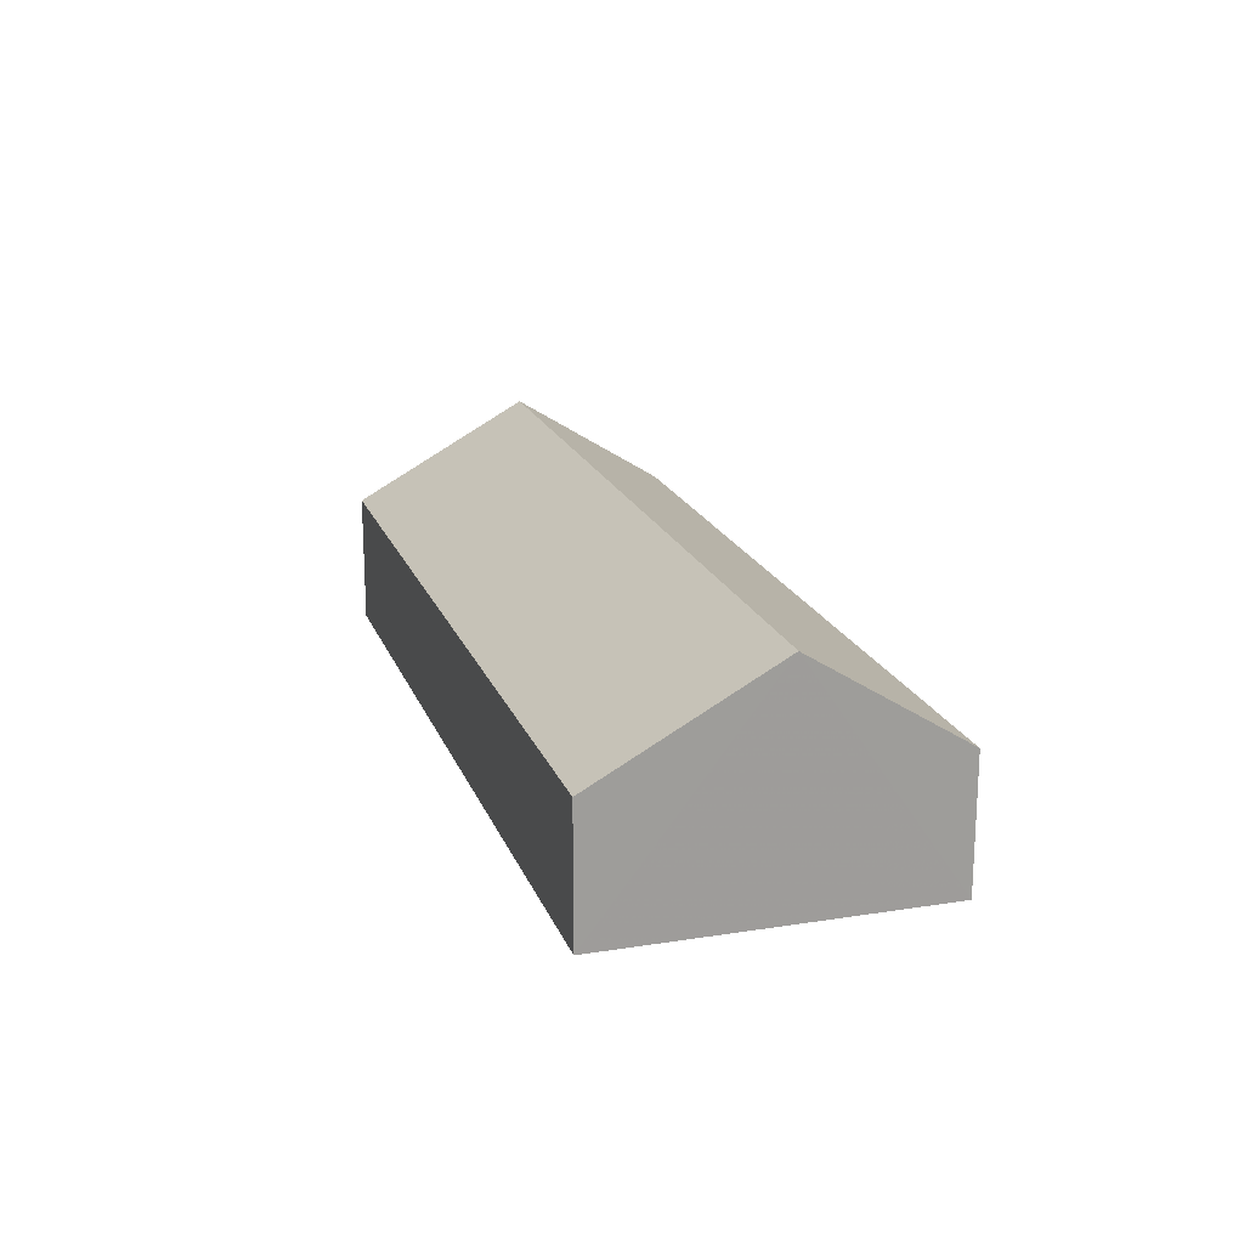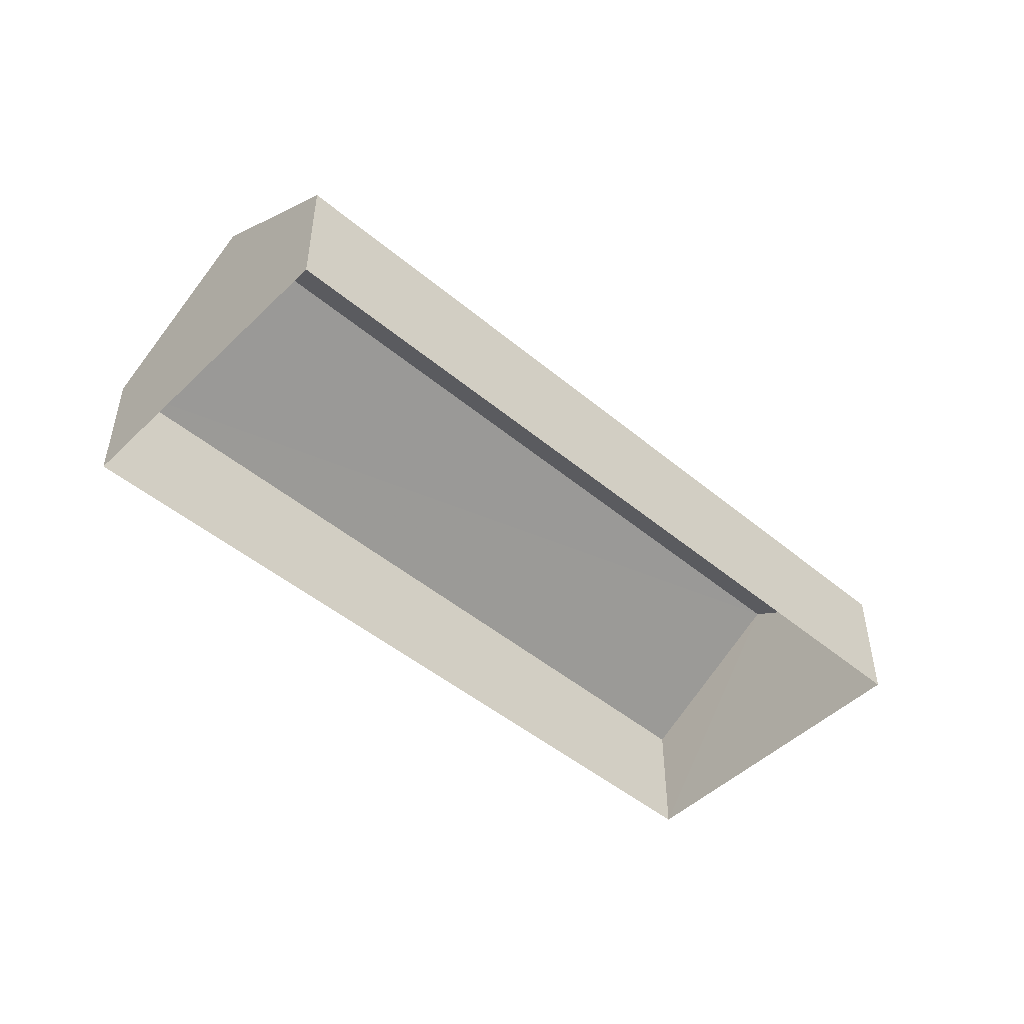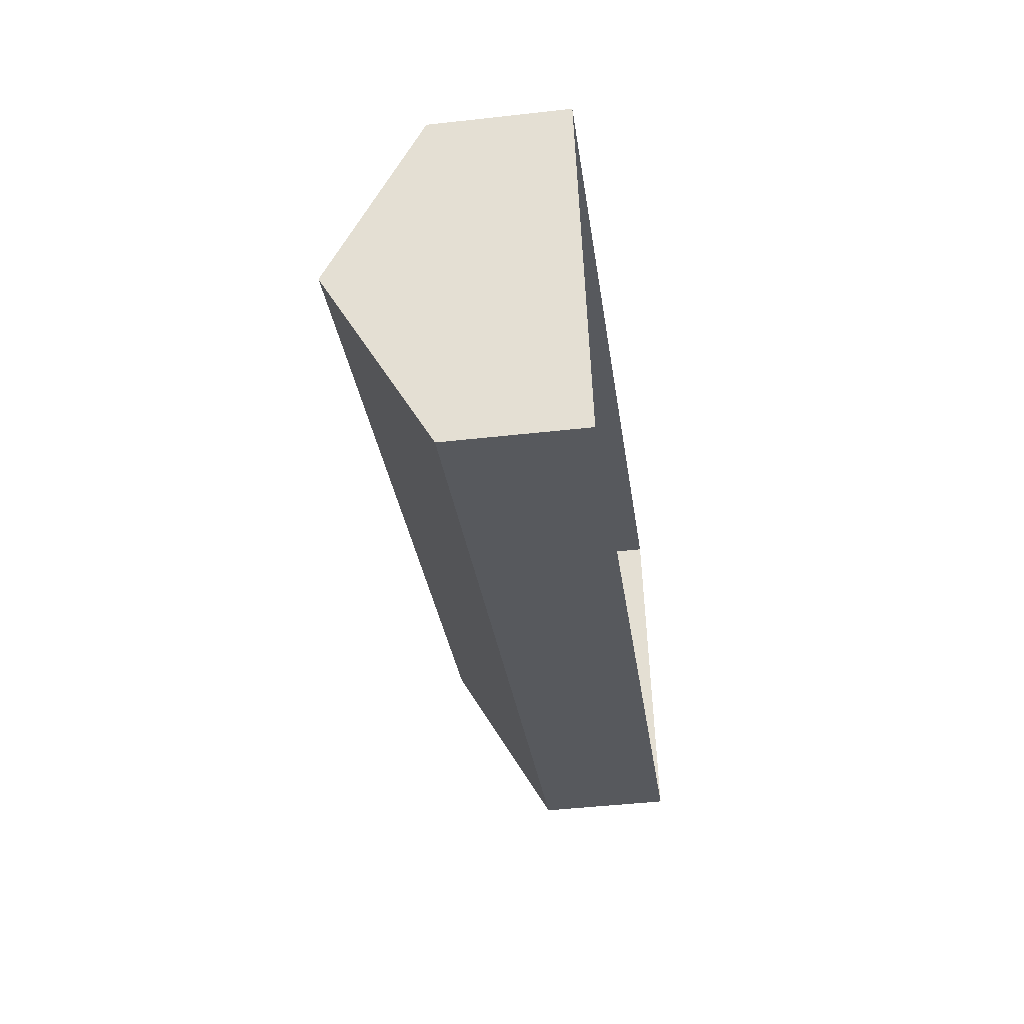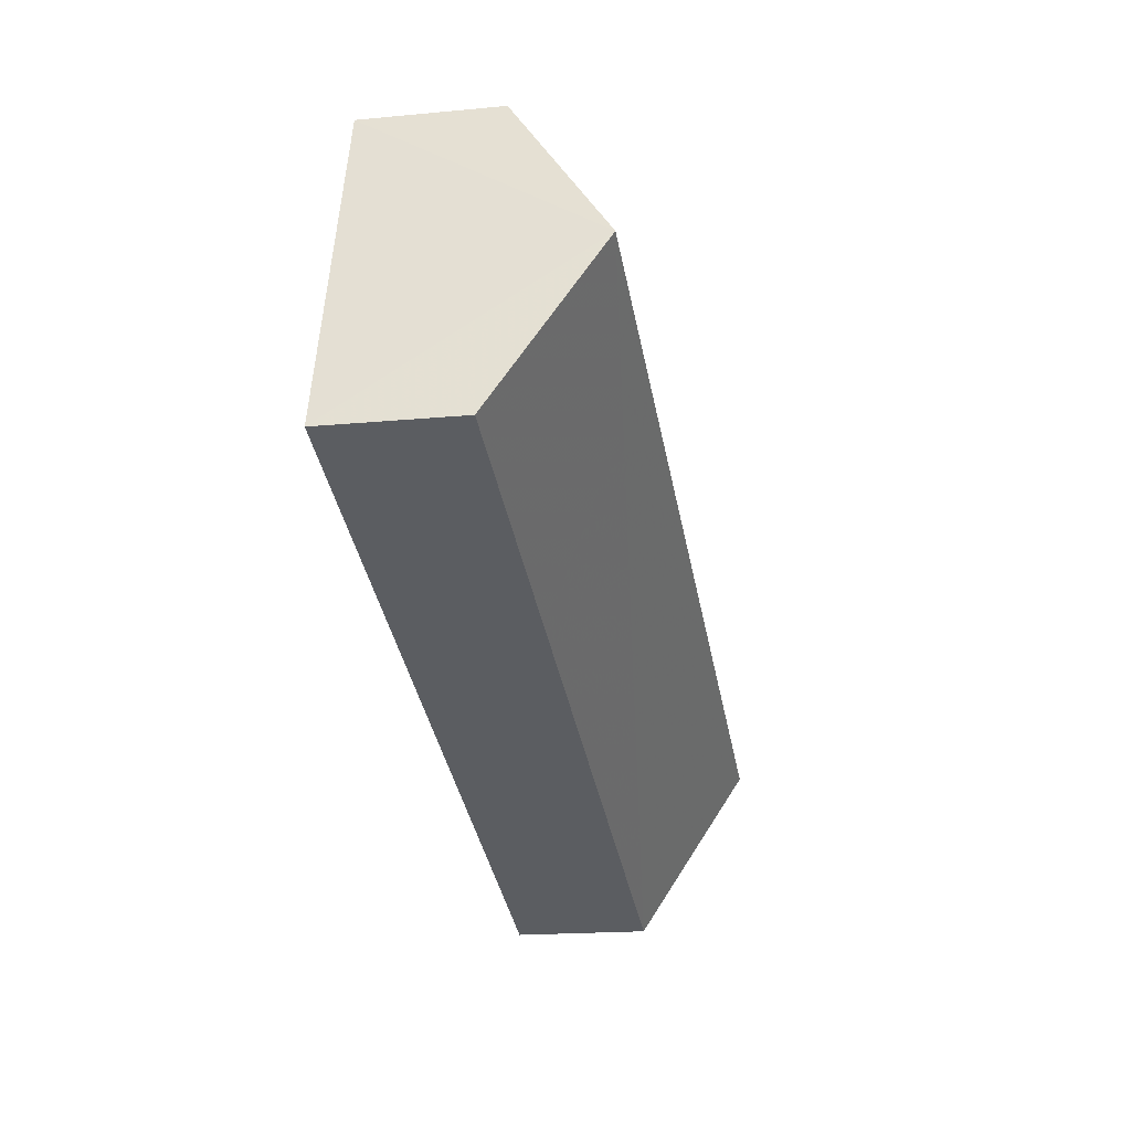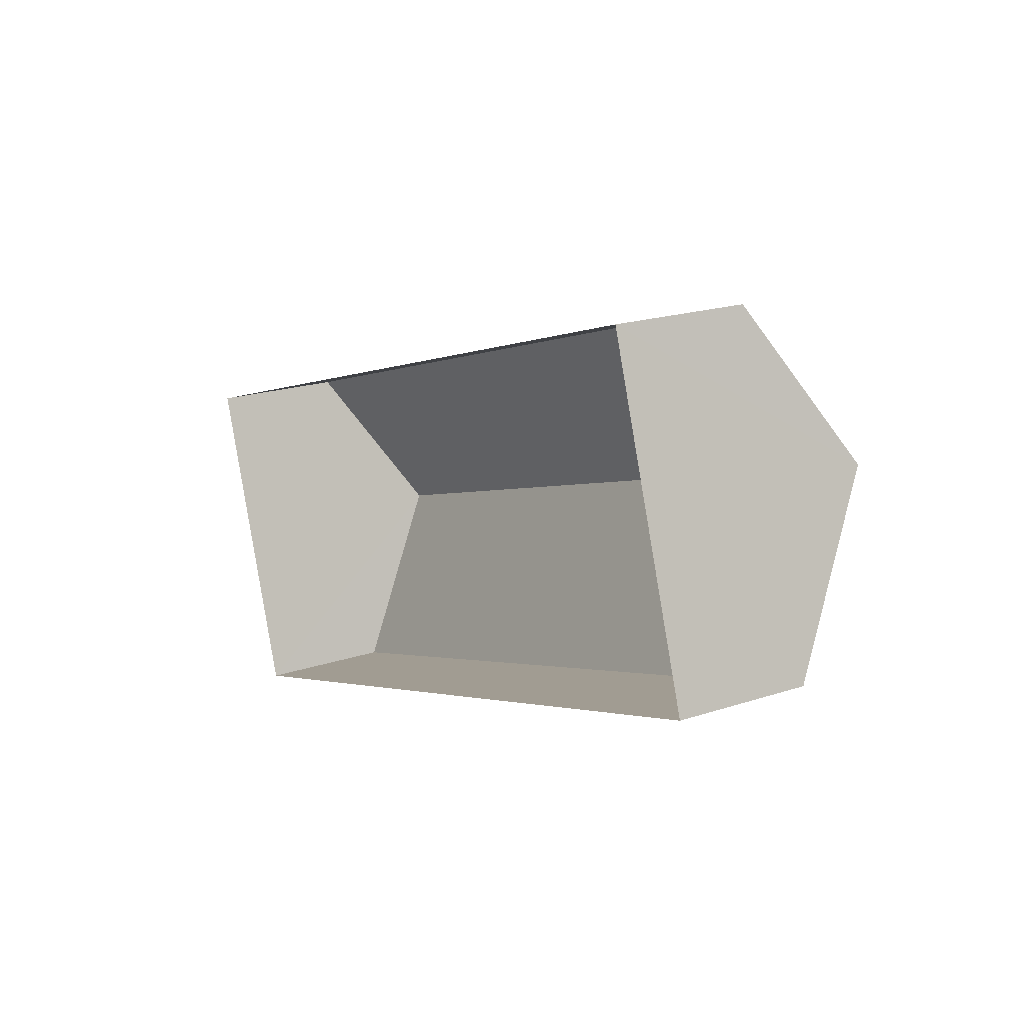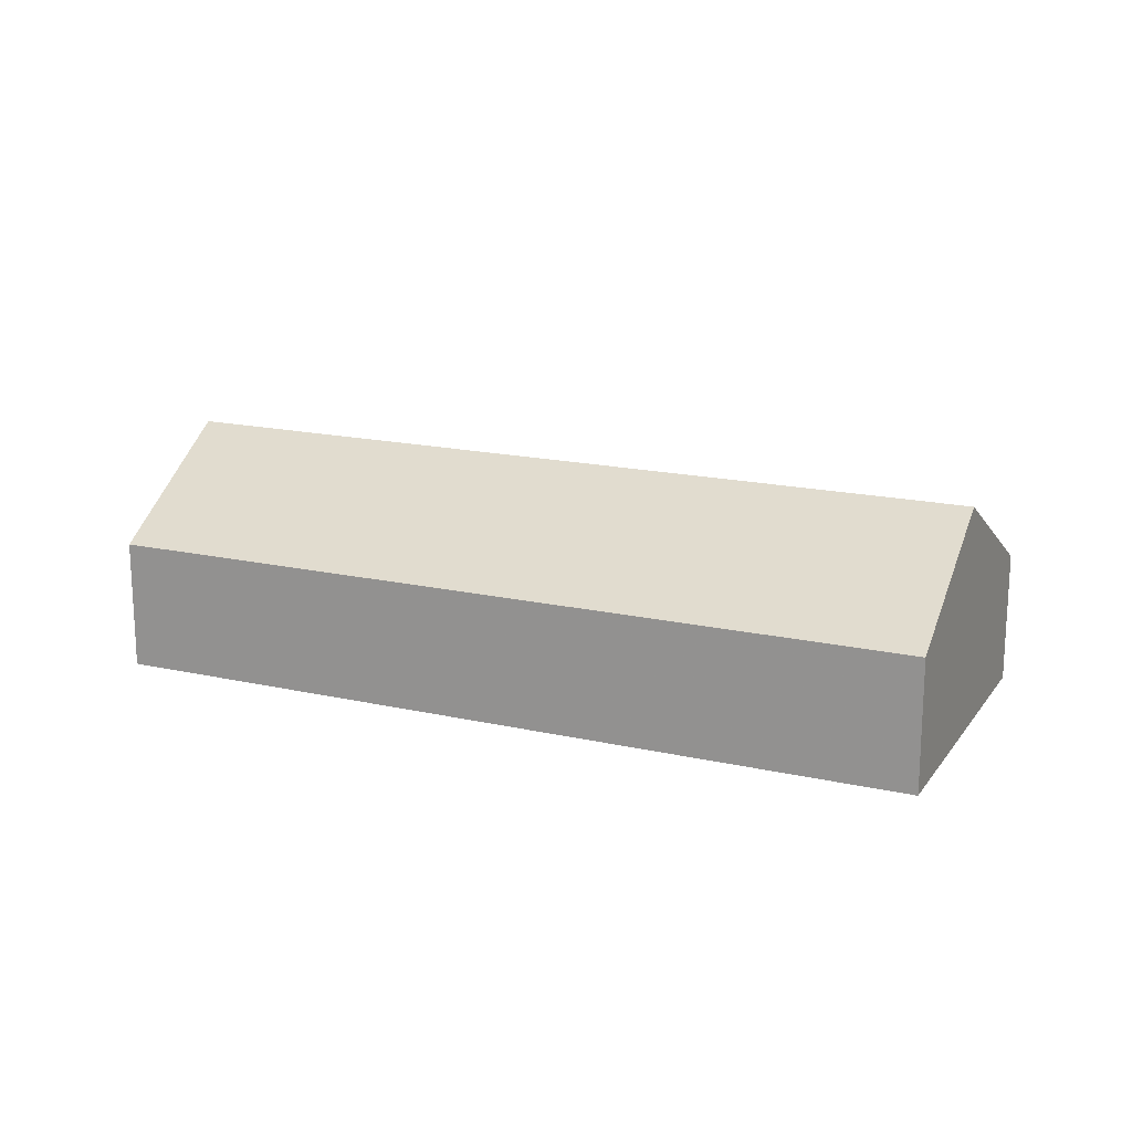
<metadata>
{"format":"obj","ext":"obj","renderer":"f3d","projection":"perspective","resolution":1024,"background":"white","views":[{"elev":19.0,"azim":54.9,"up":"+Z"},{"elev":-48.2,"azim":118.8,"up":"+Z"},{"elev":-47.4,"azim":97.6,"up":"+Y"},{"elev":-17.9,"azim":-79.3,"up":"+Y"},{"elev":19.5,"azim":-121.7,"up":"+Y"},{"elev":17.3,"azim":-174.0,"up":"+Z"}]}
</metadata>
<code>
v -2.193e+05 -1.241e+05 14.81
v -2.193e+05 -1.241e+05 14.81
v -2.193e+05 -1.241e+05 14.81
v -2.193e+05 -1.241e+05 14.81
v -2.193e+05 -1.241e+05 18.65
v -2.193e+05 -1.241e+05 17.02
v -2.193e+05 -1.241e+05 18.65
v -2.193e+05 -1.241e+05 17.02
v -2.193e+05 -1.241e+05 17.02
v -2.193e+05 -1.241e+05 17.02
f 1 2 3
f 1 4 2
f 5 6 7
f 5 8 6
f 7 9 5
f 7 10 9
f 6 2 7
f 2 4 7
f 4 10 7
f 9 4 1
f 9 10 4
f 6 3 2
f 6 8 3
f 9 1 5
f 1 3 5
f 3 8 5

</code>
